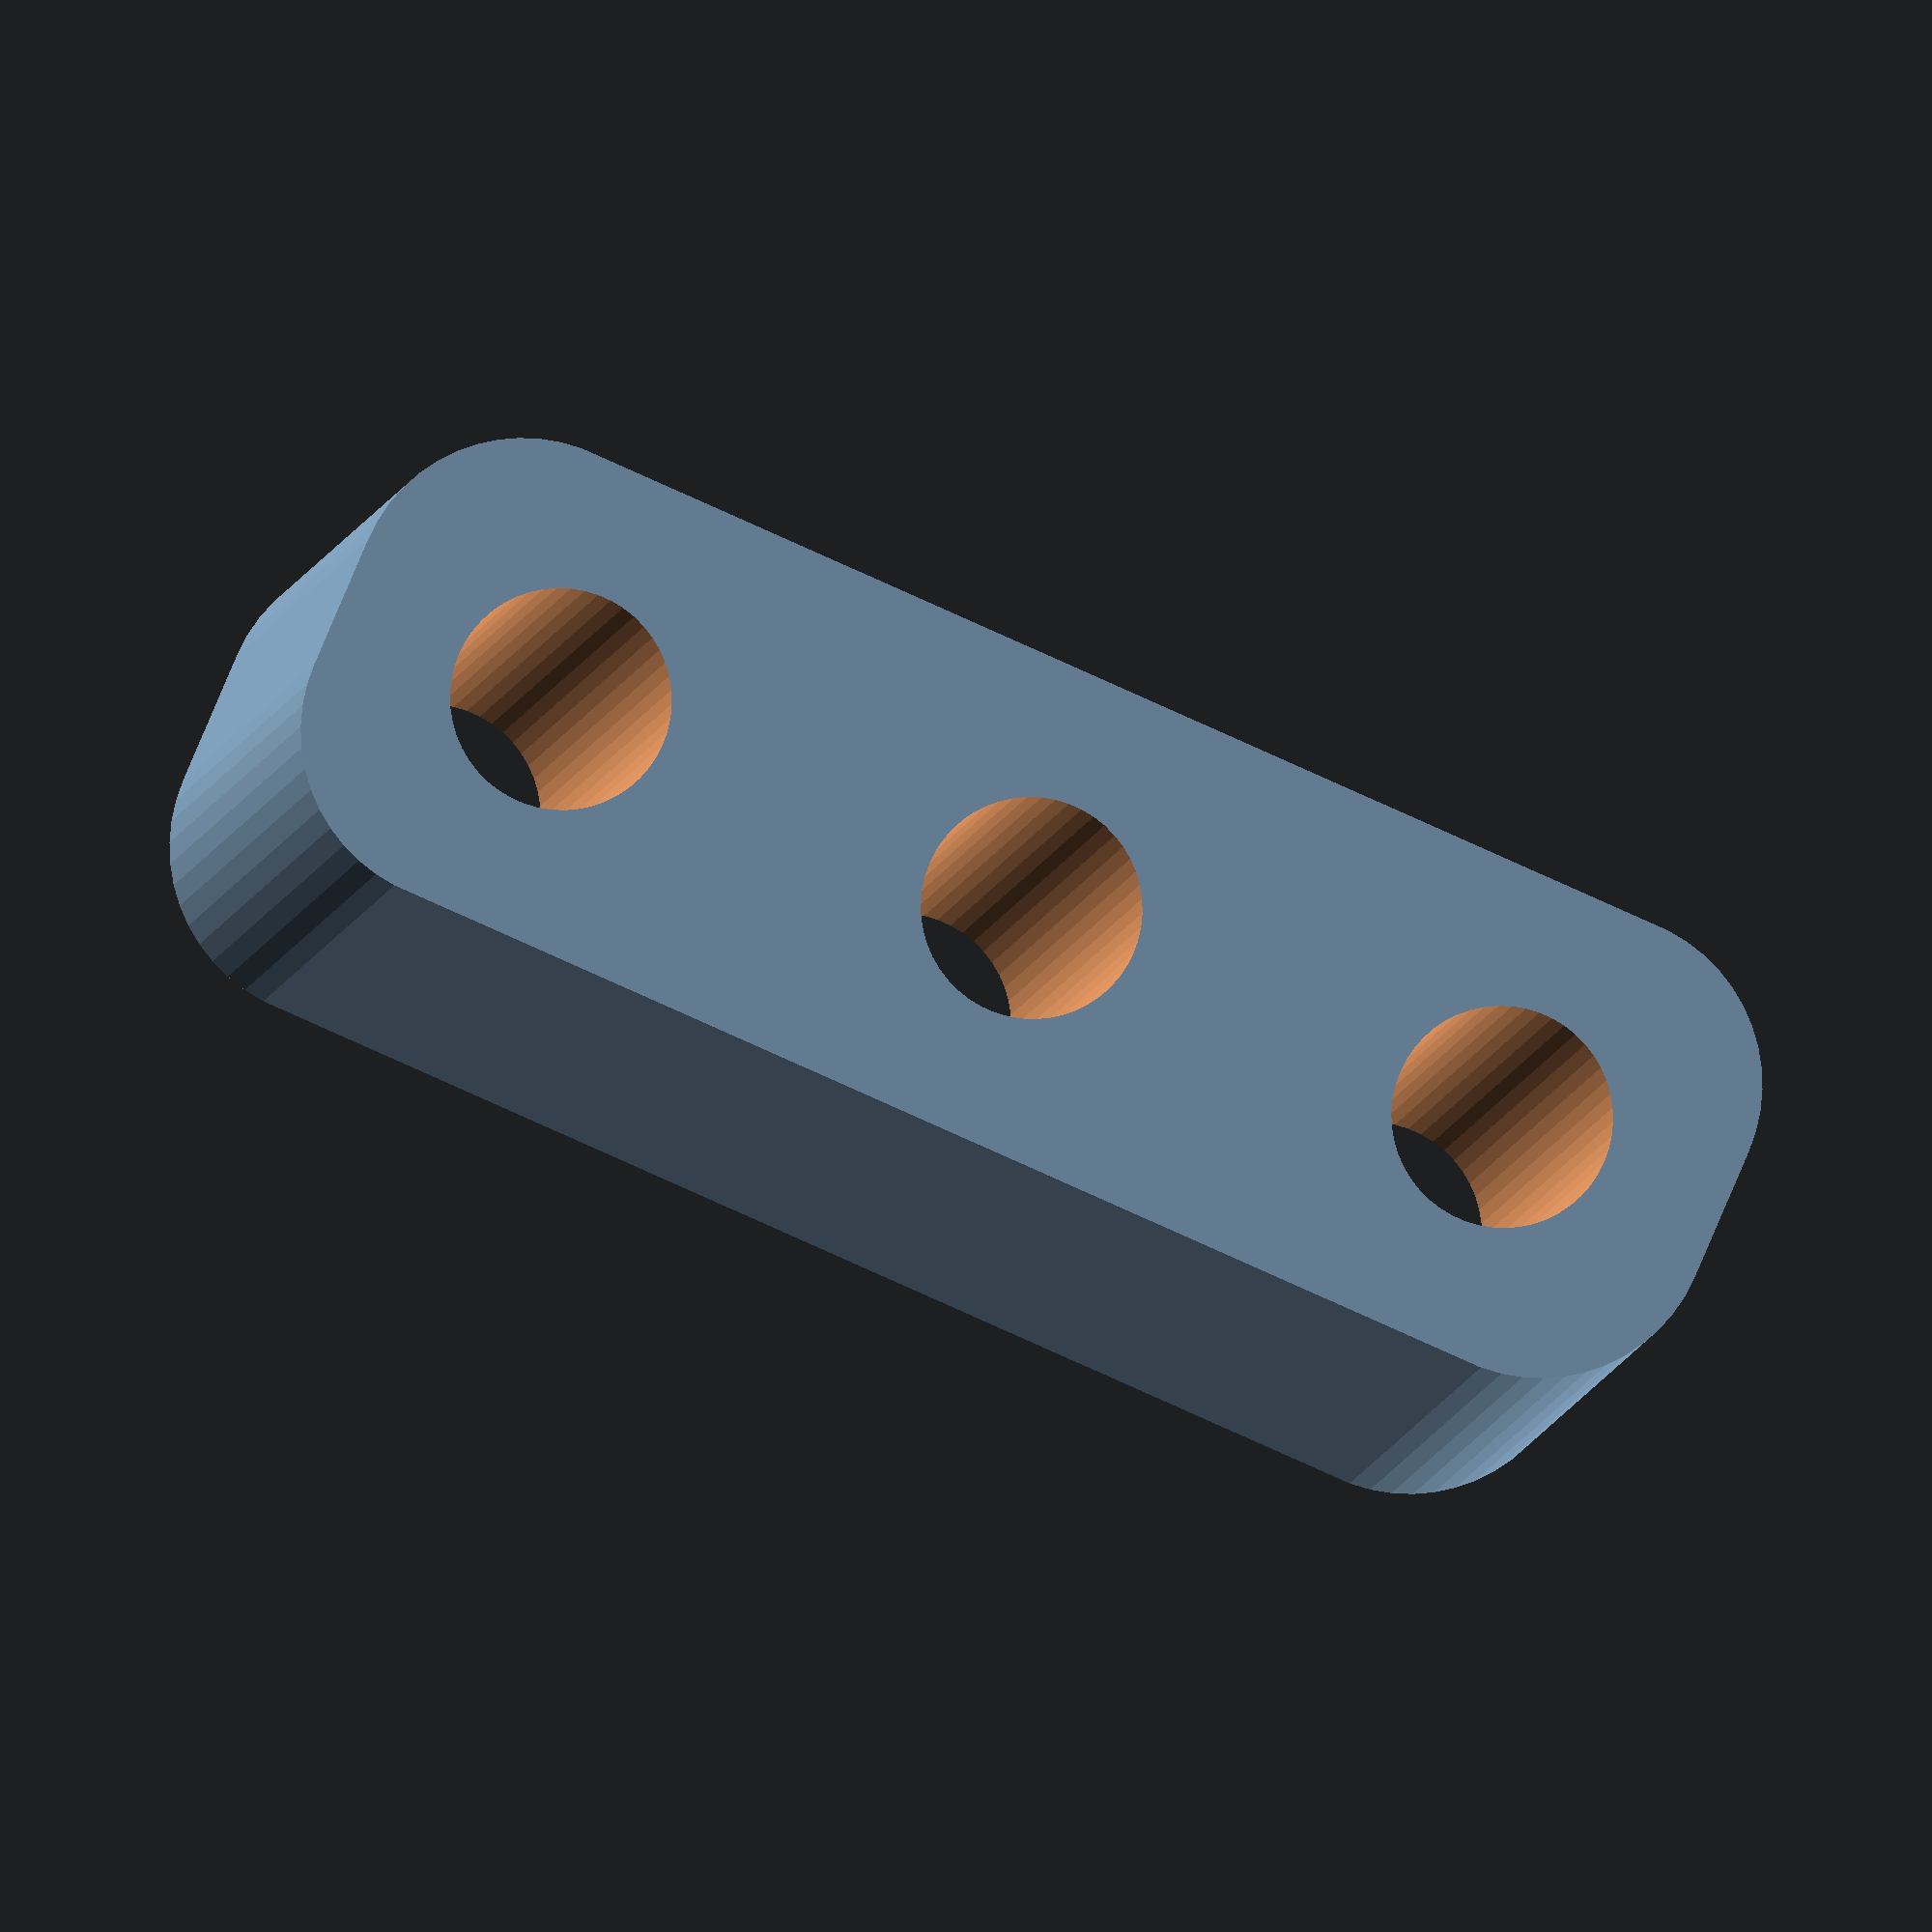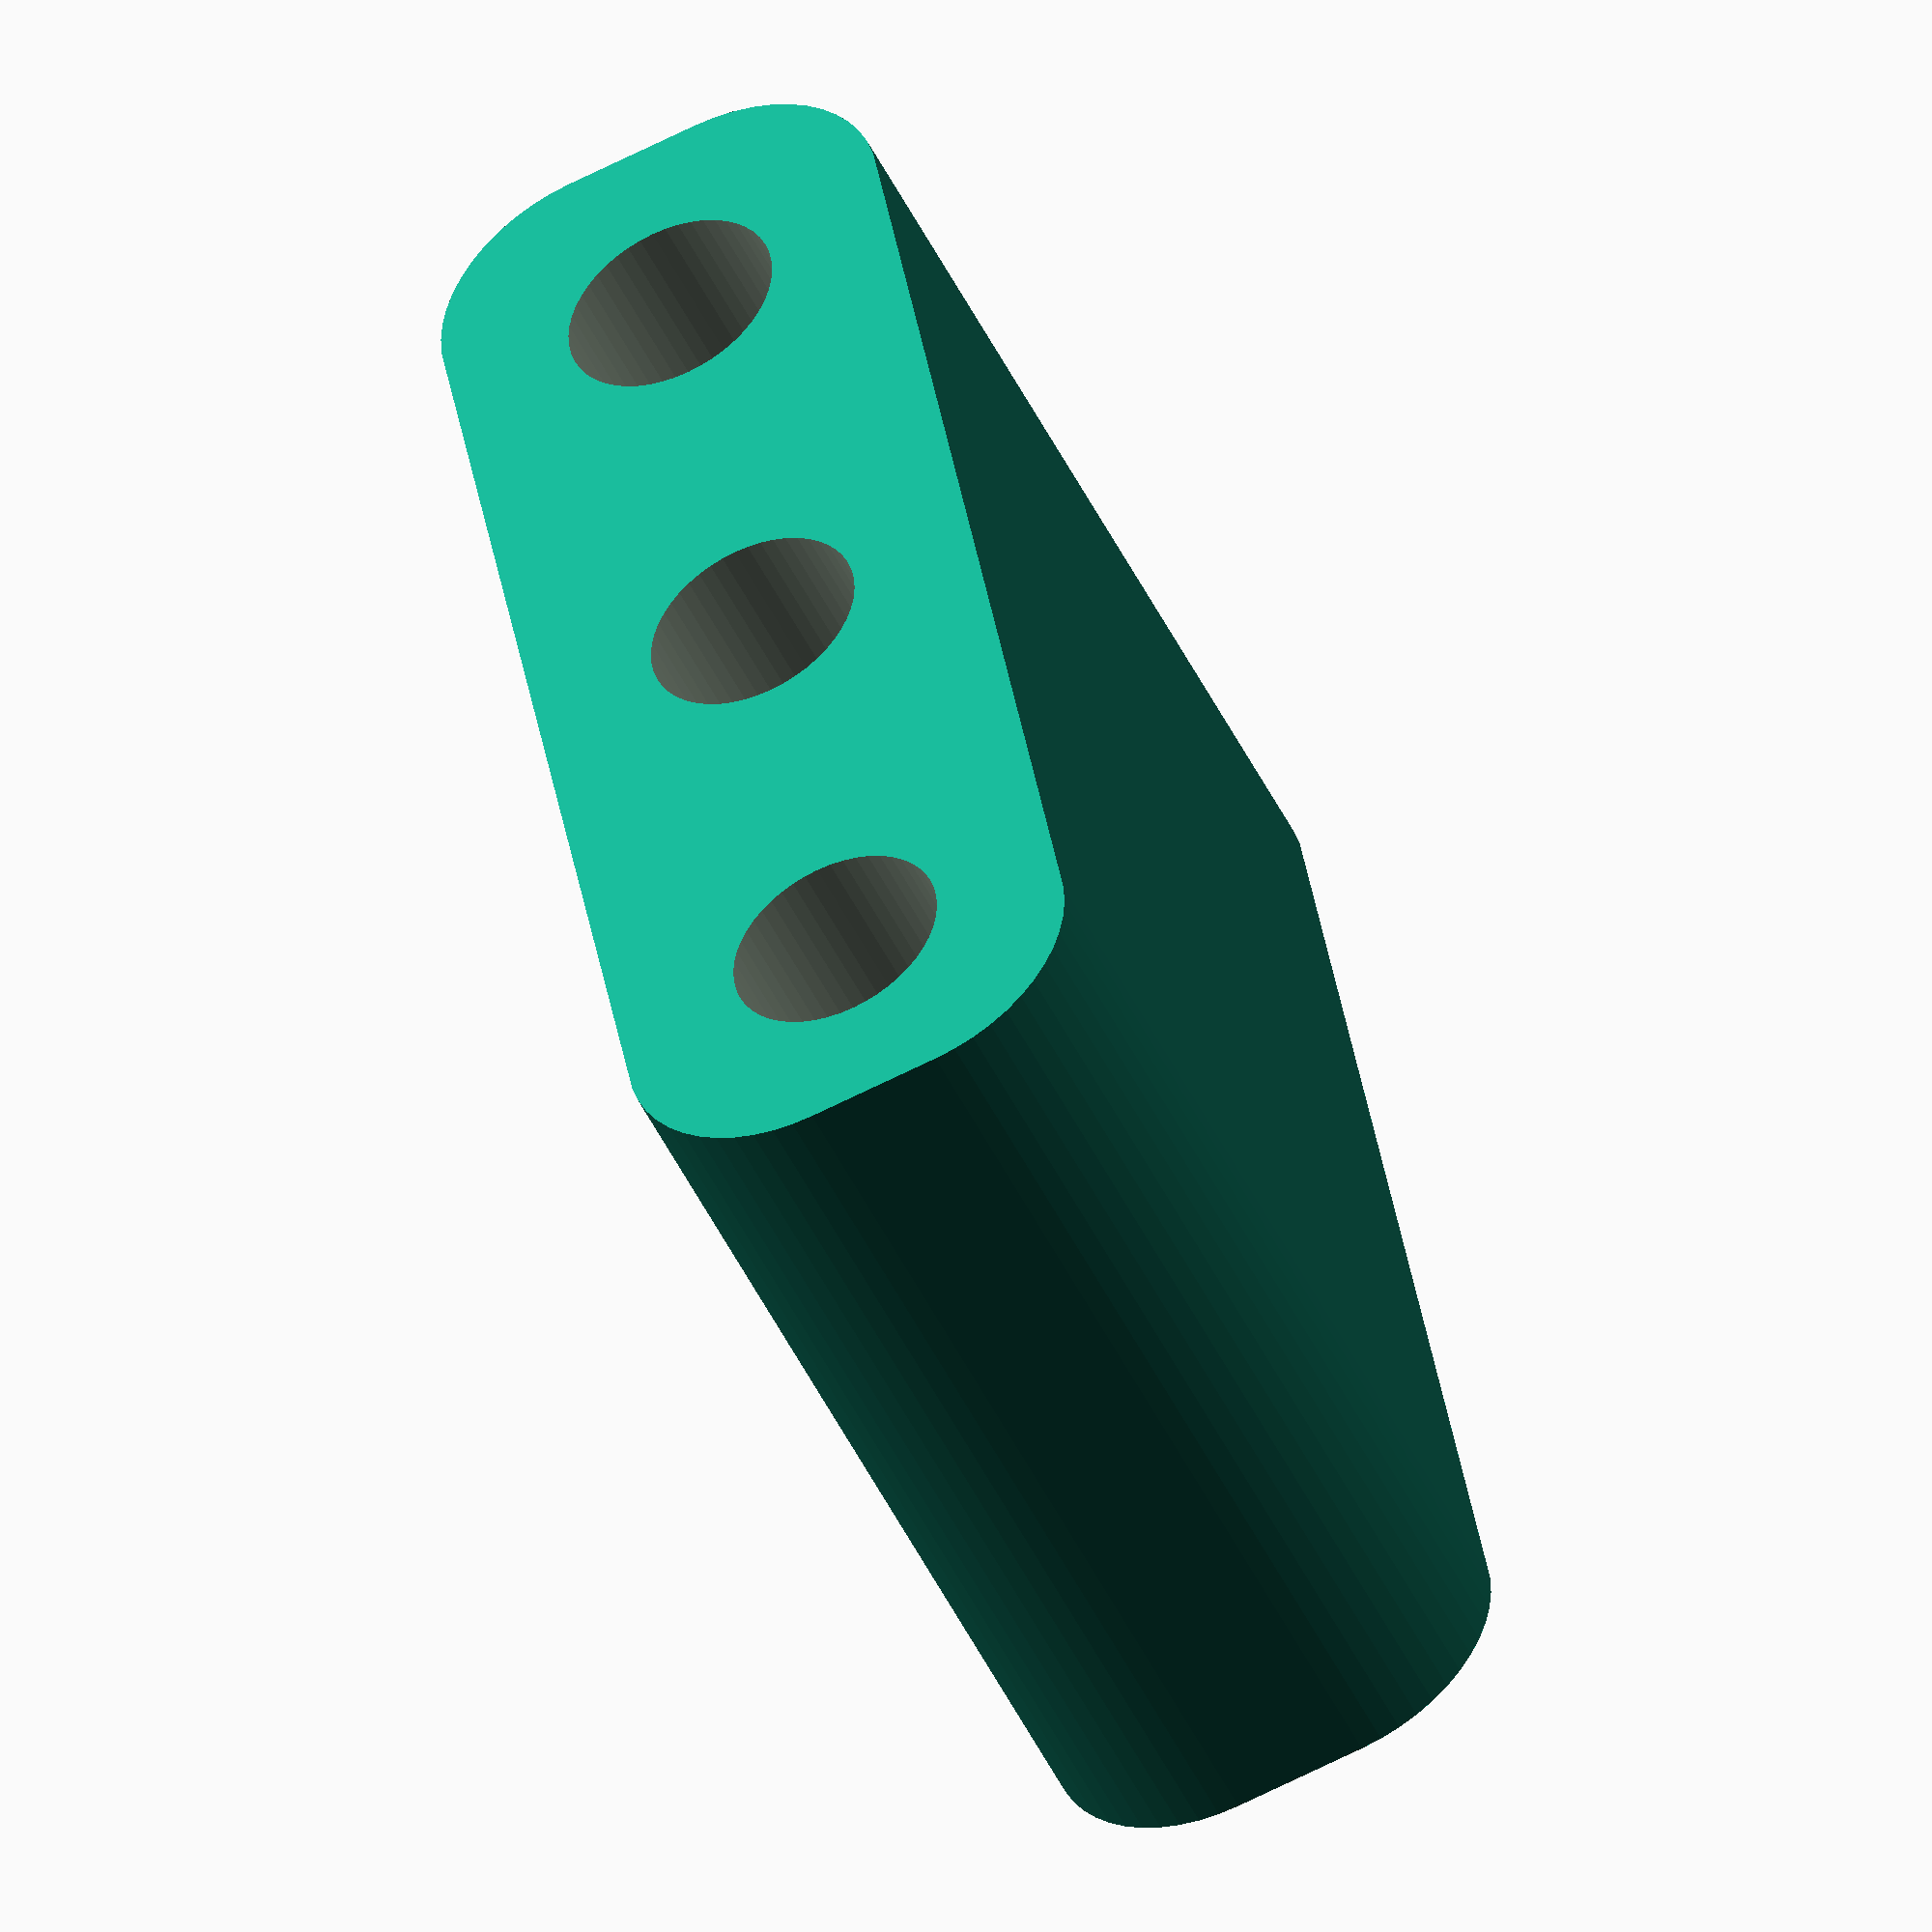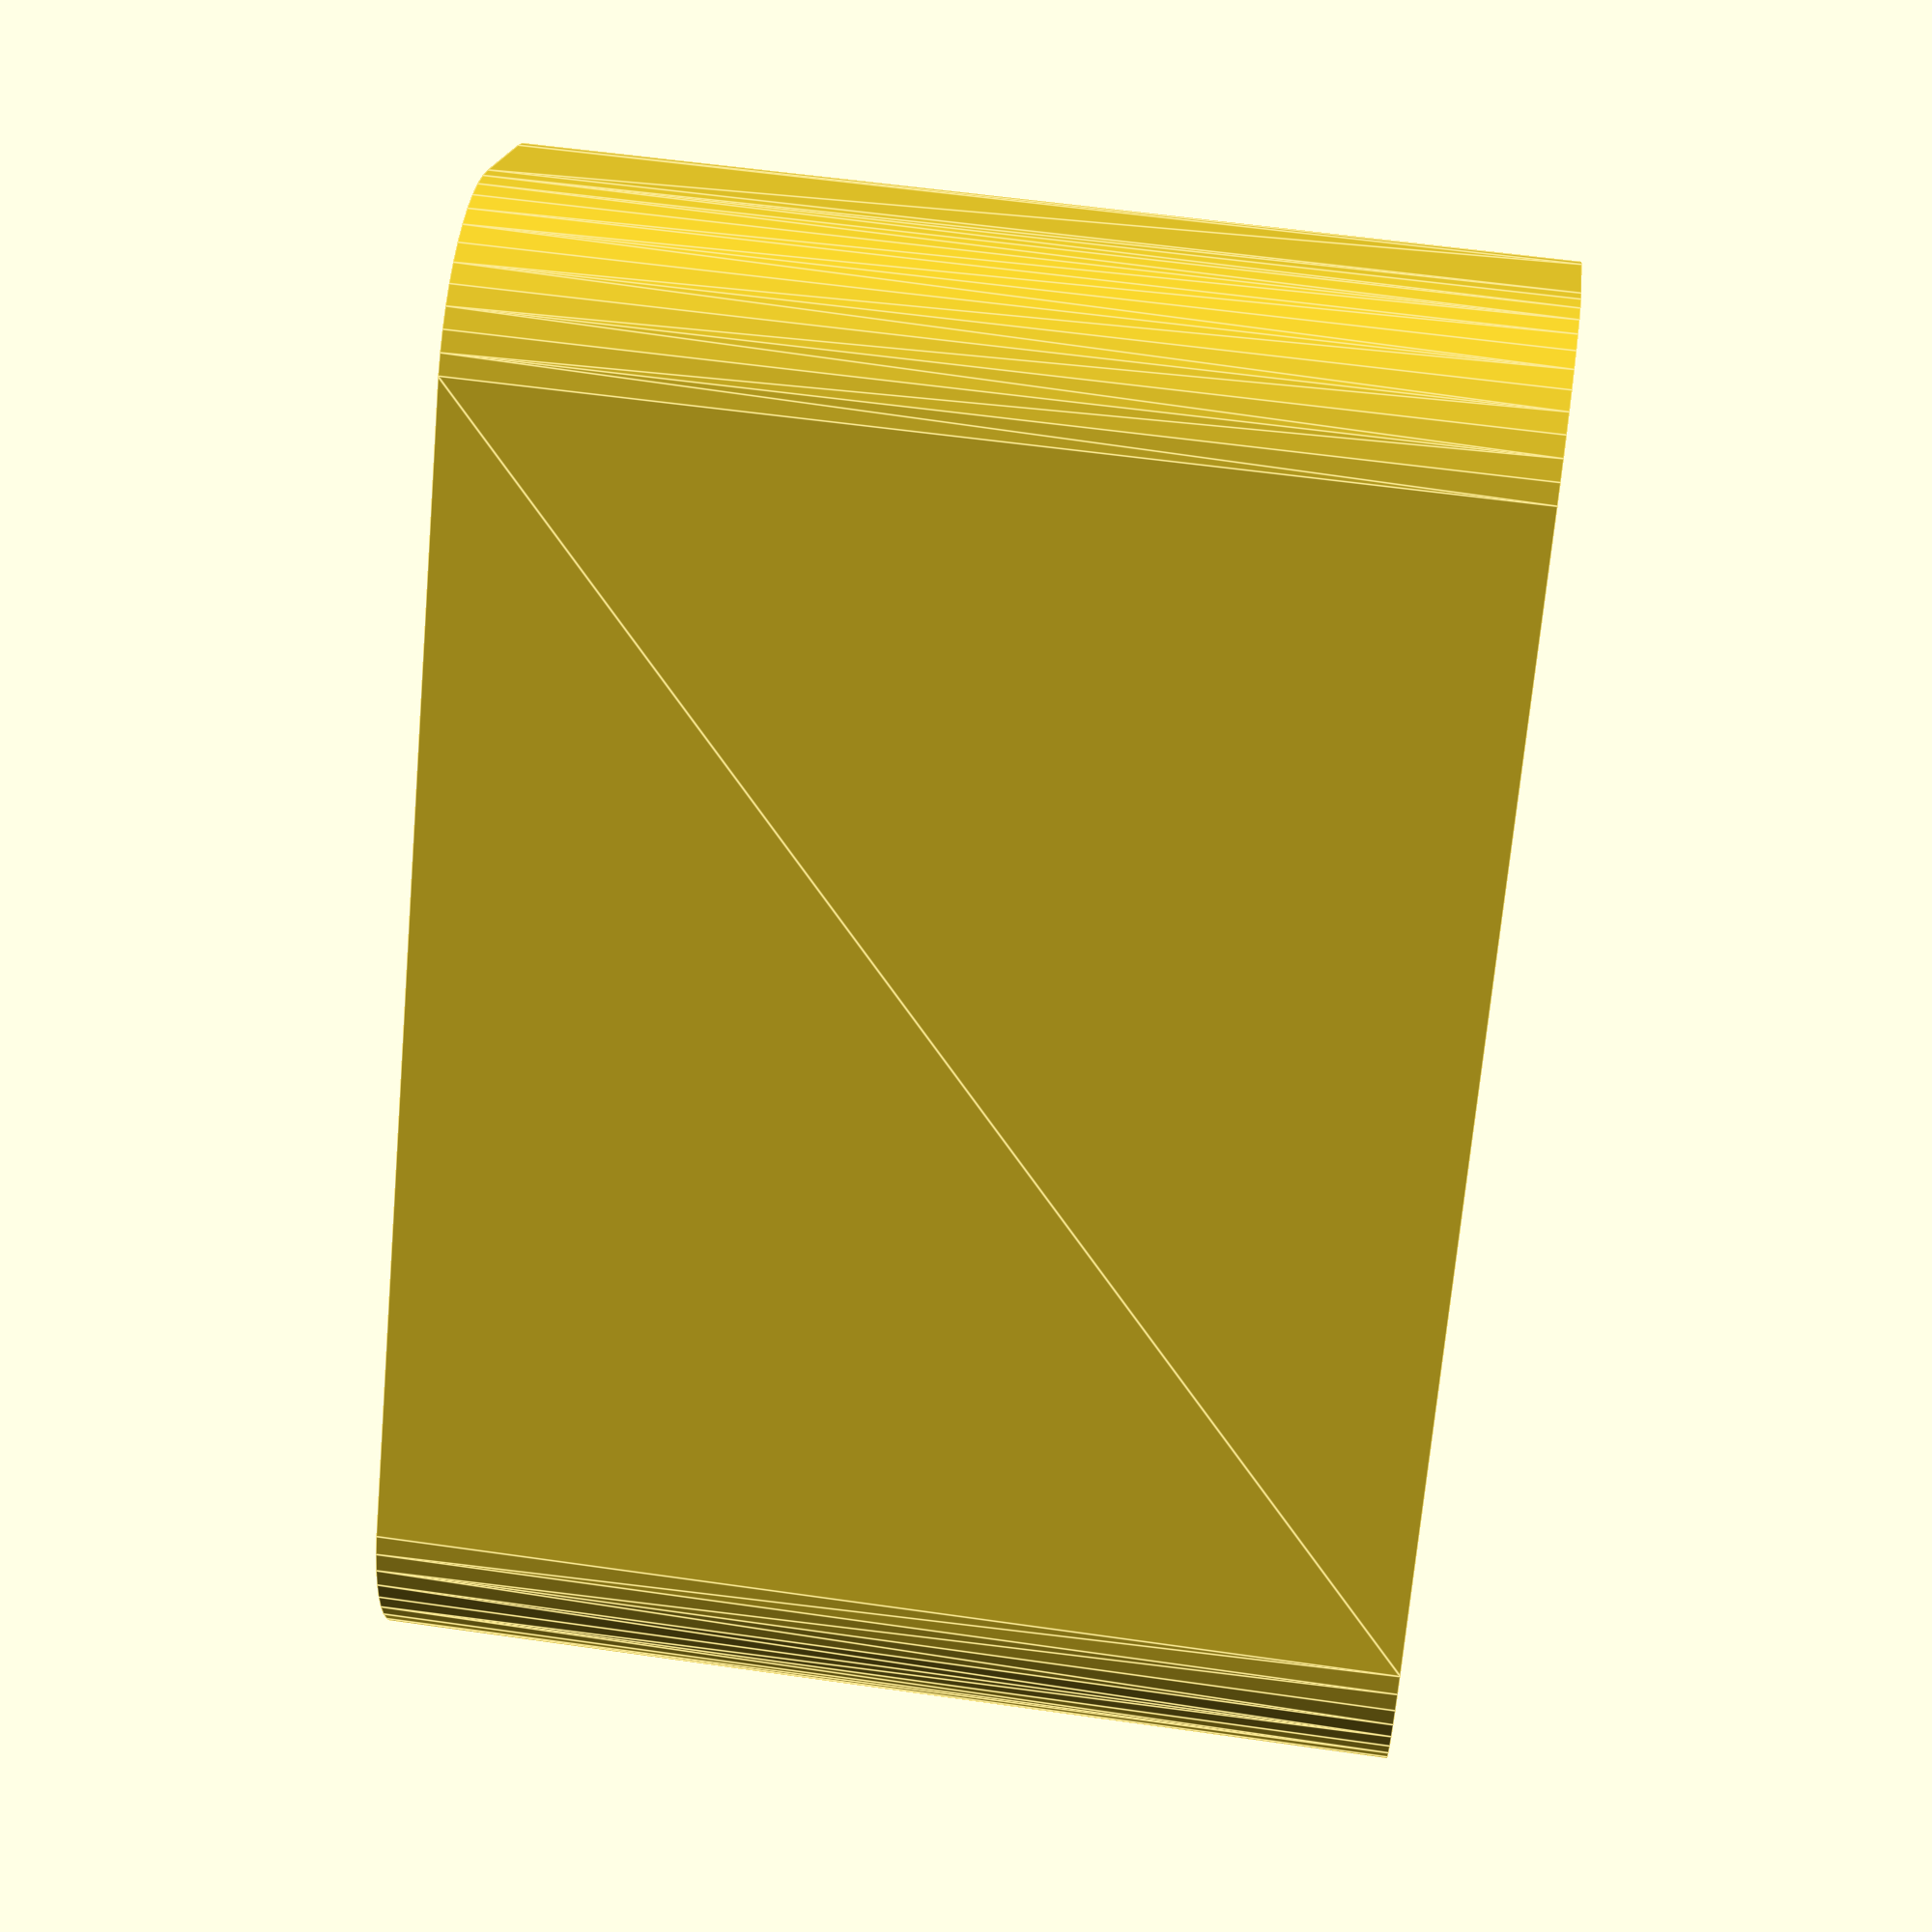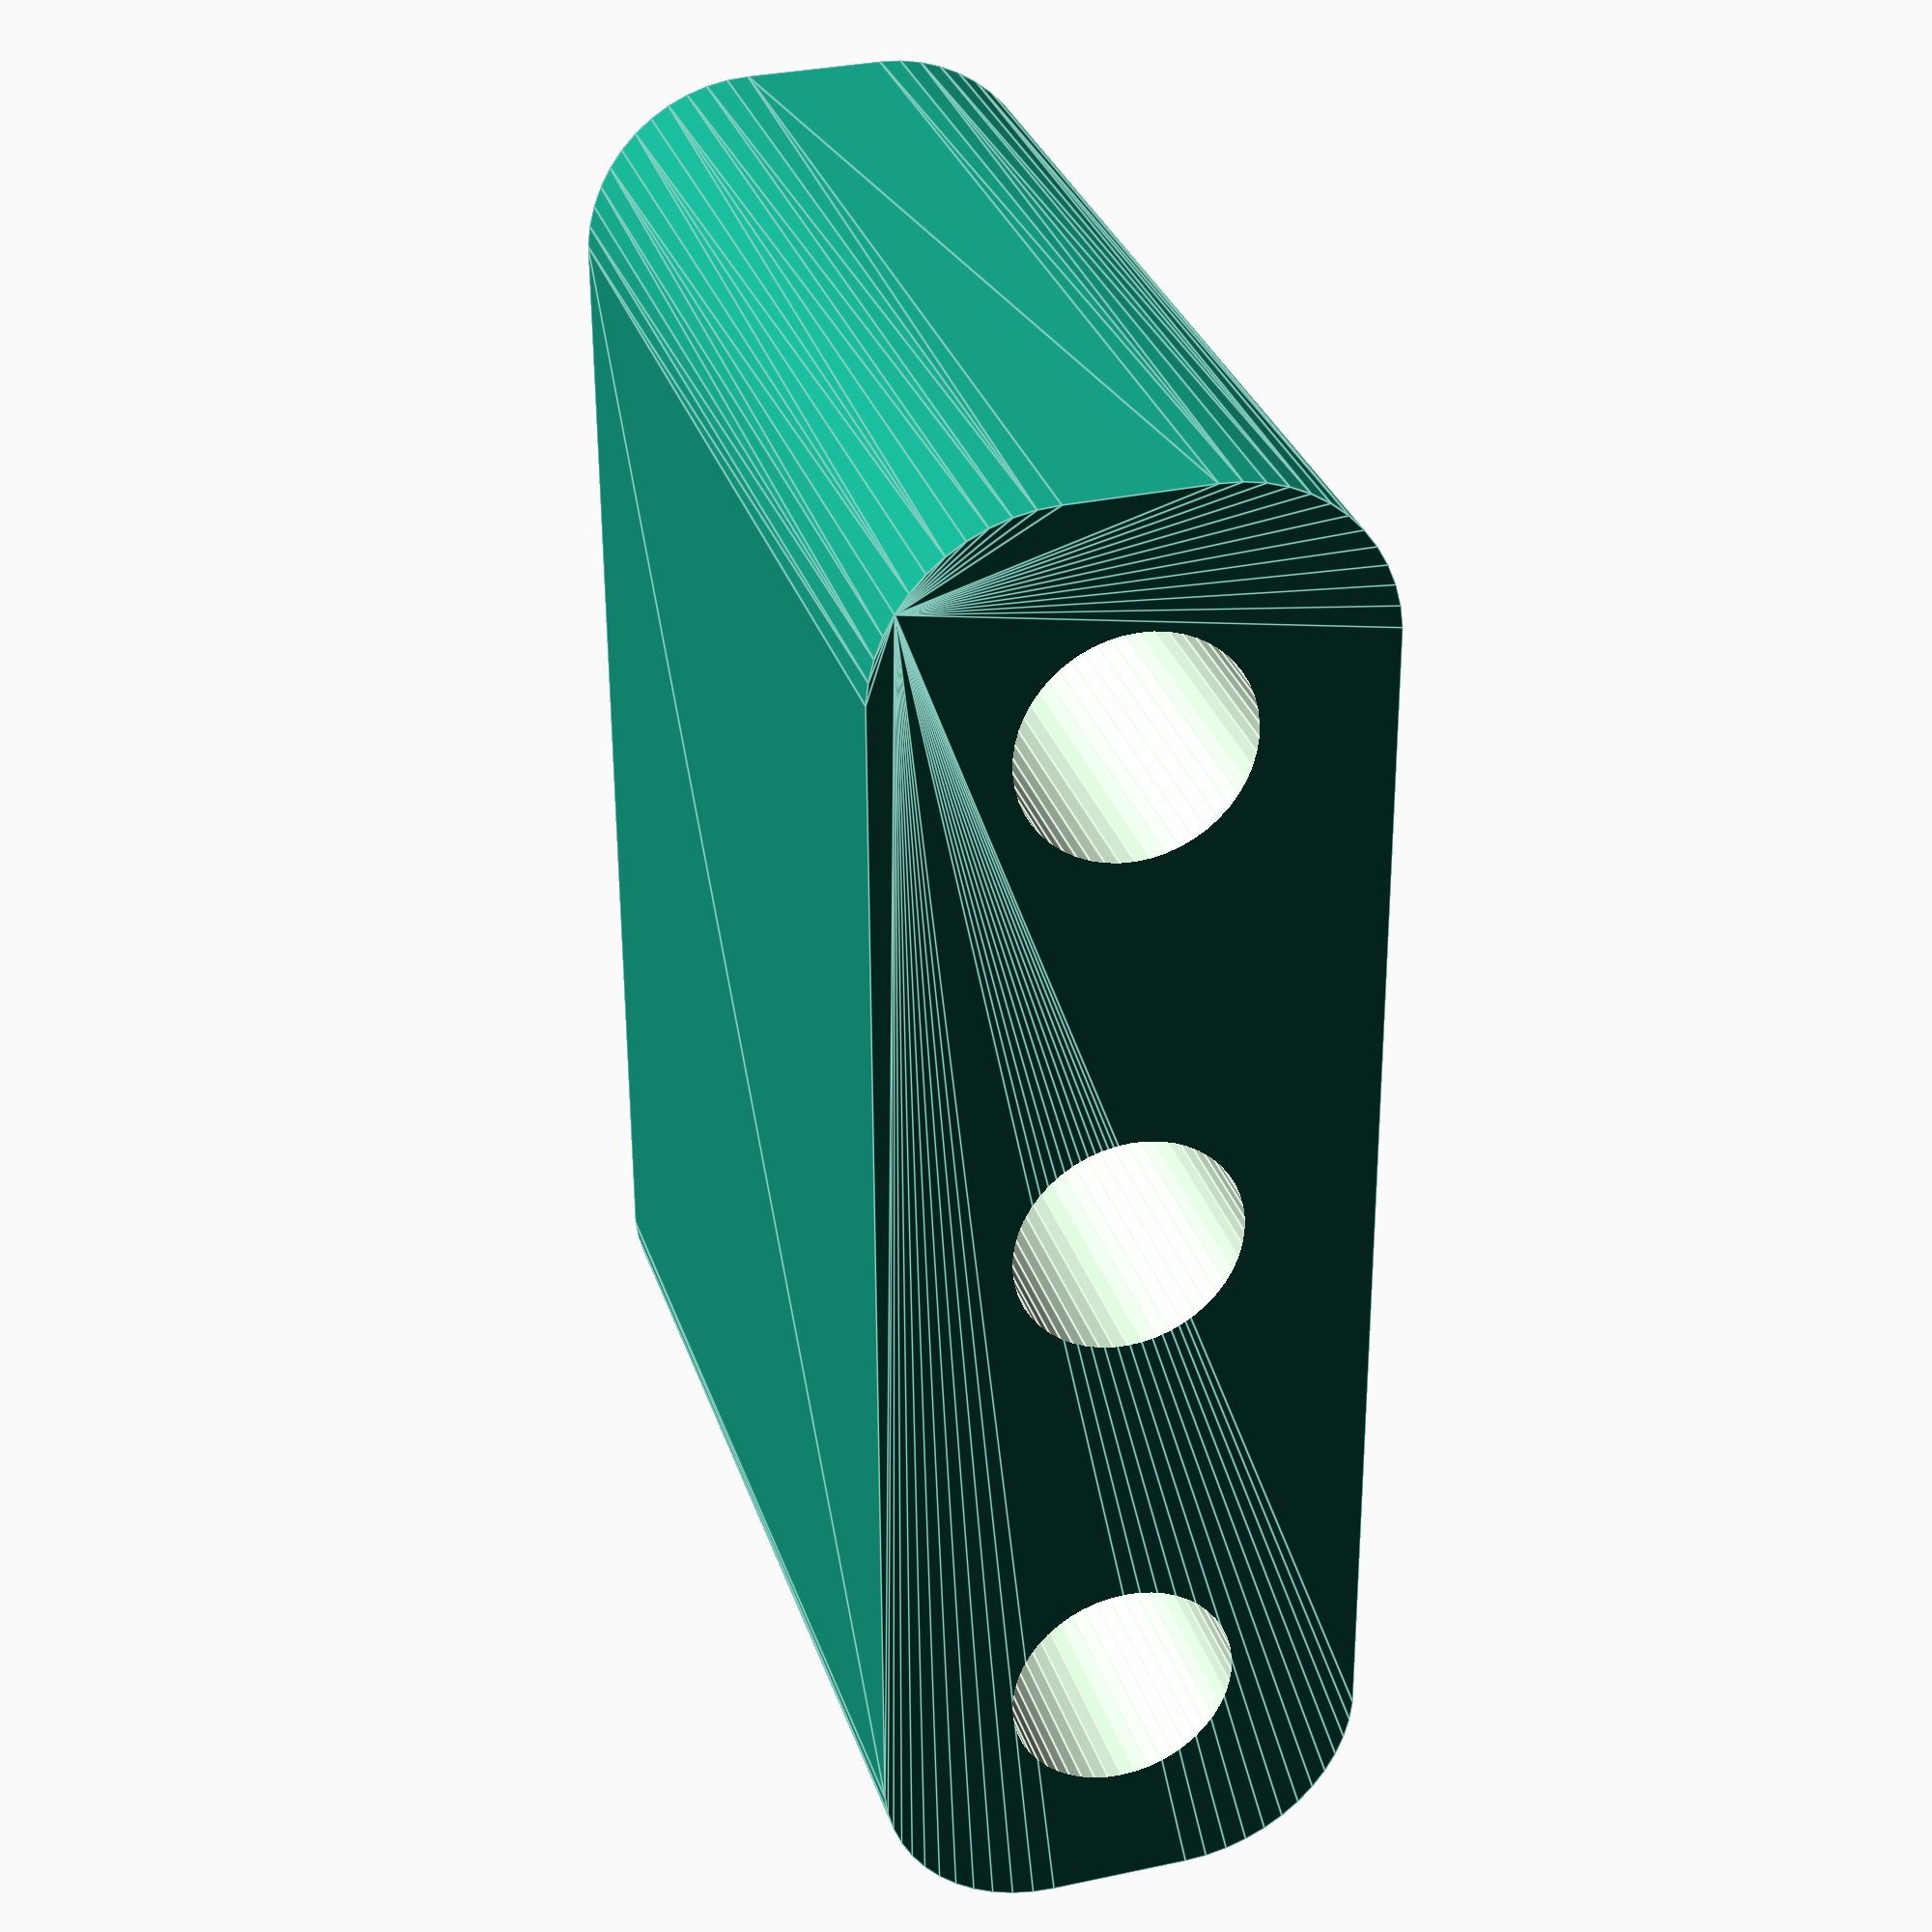
<openscad>
$fn = 50;


difference() {
	union() {
		hull() {
			translate(v = [-17.0000000000, 2.0000000000, 0]) {
				cylinder(h = 30, r = 5);
			}
			translate(v = [17.0000000000, 2.0000000000, 0]) {
				cylinder(h = 30, r = 5);
			}
			translate(v = [-17.0000000000, -2.0000000000, 0]) {
				cylinder(h = 30, r = 5);
			}
			translate(v = [17.0000000000, -2.0000000000, 0]) {
				cylinder(h = 30, r = 5);
			}
		}
	}
	union() {
		translate(v = [-15.0000000000, 0.0000000000, 0]) {
			translate(v = [0, 0, -100]) {
				cylinder(h = 200, r = 3.2500000000);
			}
		}
		translate(v = [0, 0, -100]) {
			cylinder(h = 200, r = 3.2500000000);
		}
		translate(v = [15.0000000000, 0.0000000000, 0]) {
			translate(v = [0, 0, -100]) {
				cylinder(h = 200, r = 3.2500000000);
			}
		}
	}
}
</openscad>
<views>
elev=186.5 azim=156.8 roll=7.3 proj=o view=wireframe
elev=47.2 azim=280.1 roll=204.4 proj=o view=solid
elev=123.9 azim=306.5 roll=261.4 proj=p view=edges
elev=148.9 azim=90.3 roll=16.8 proj=p view=edges
</views>
